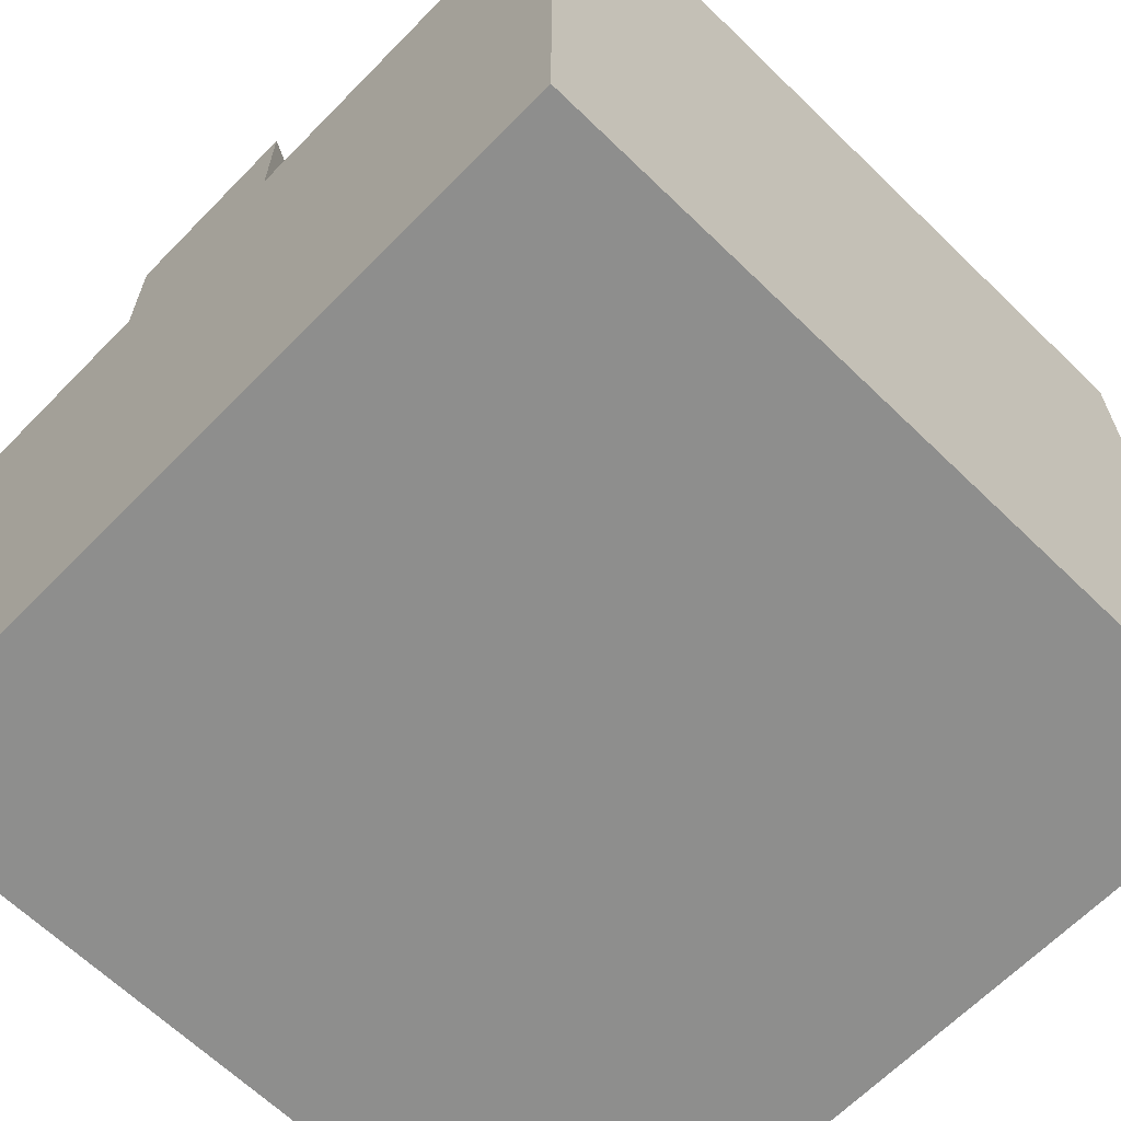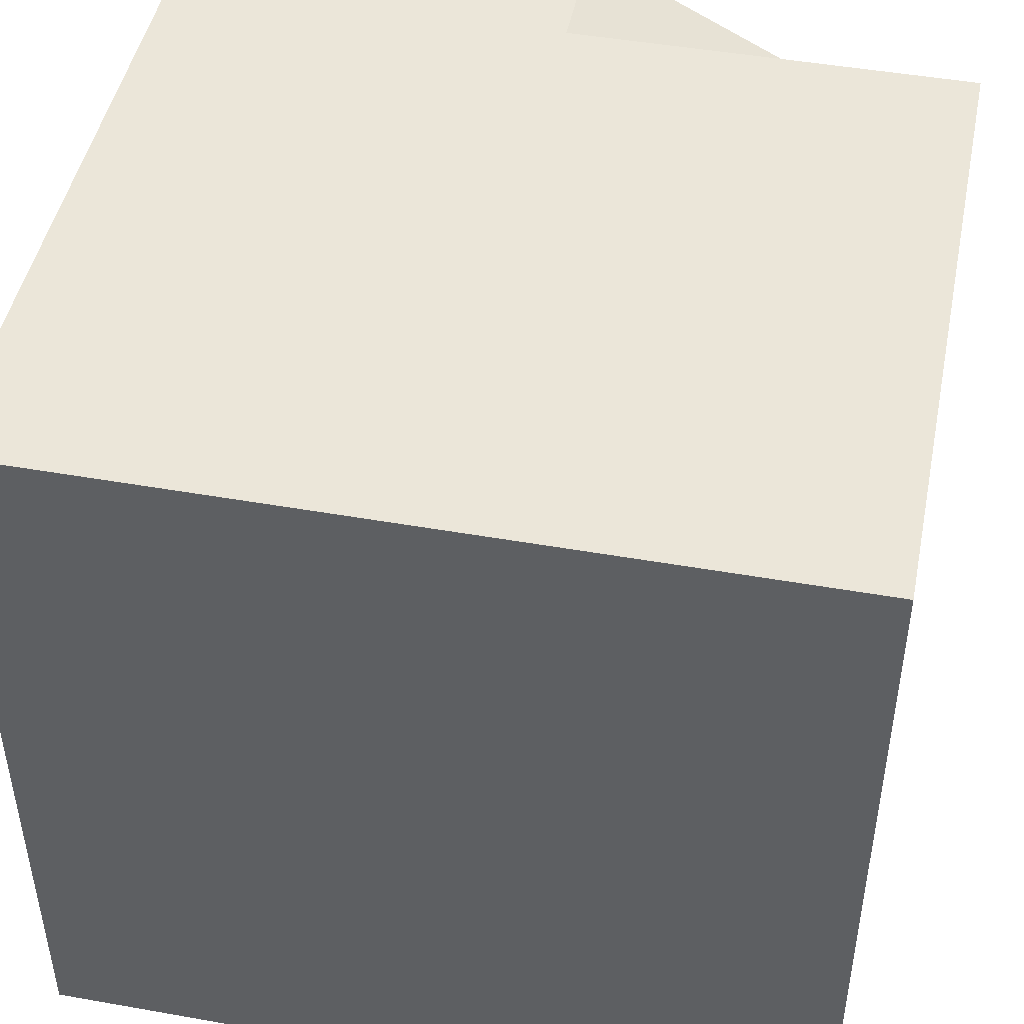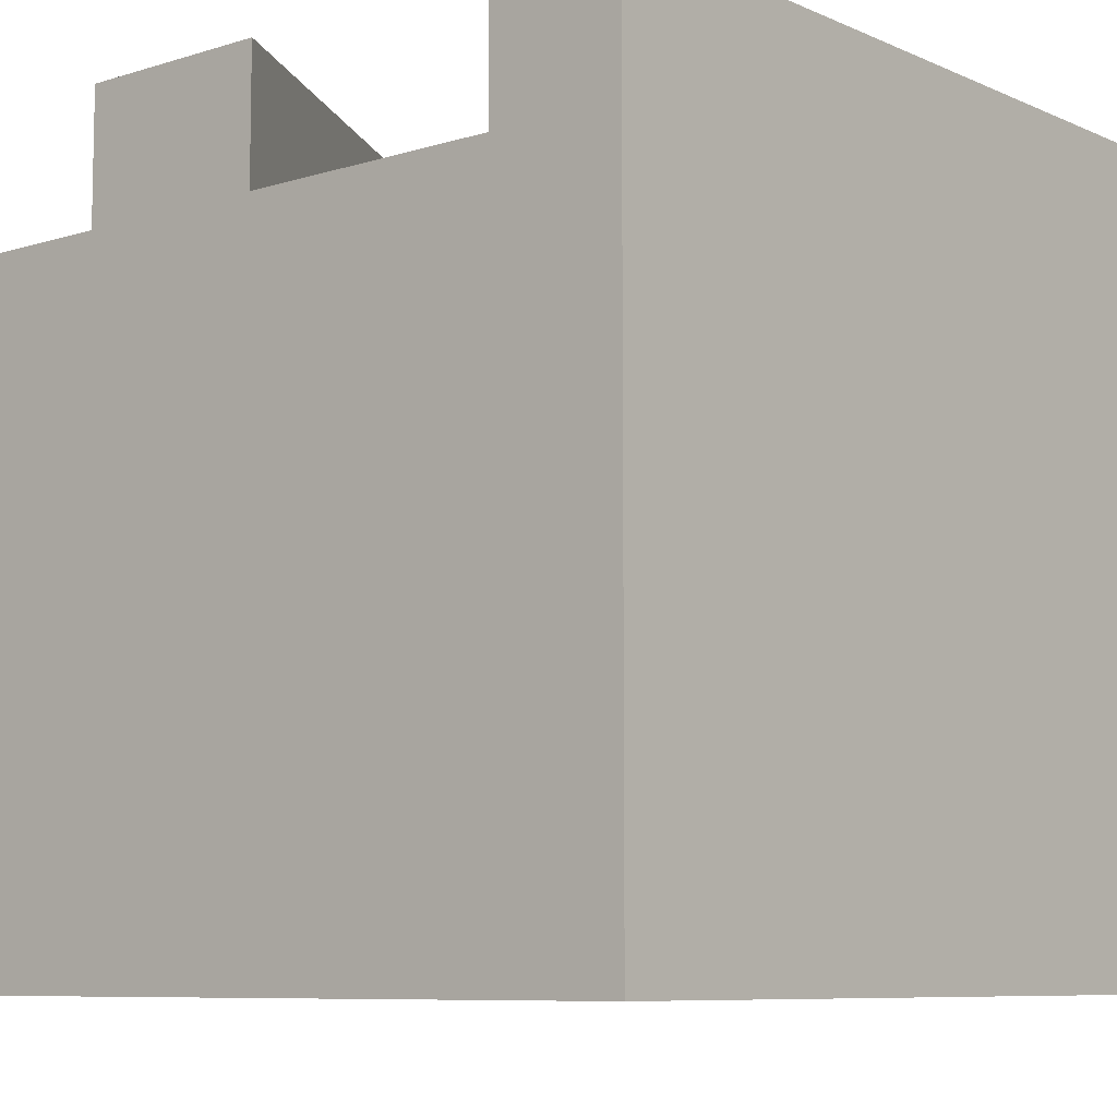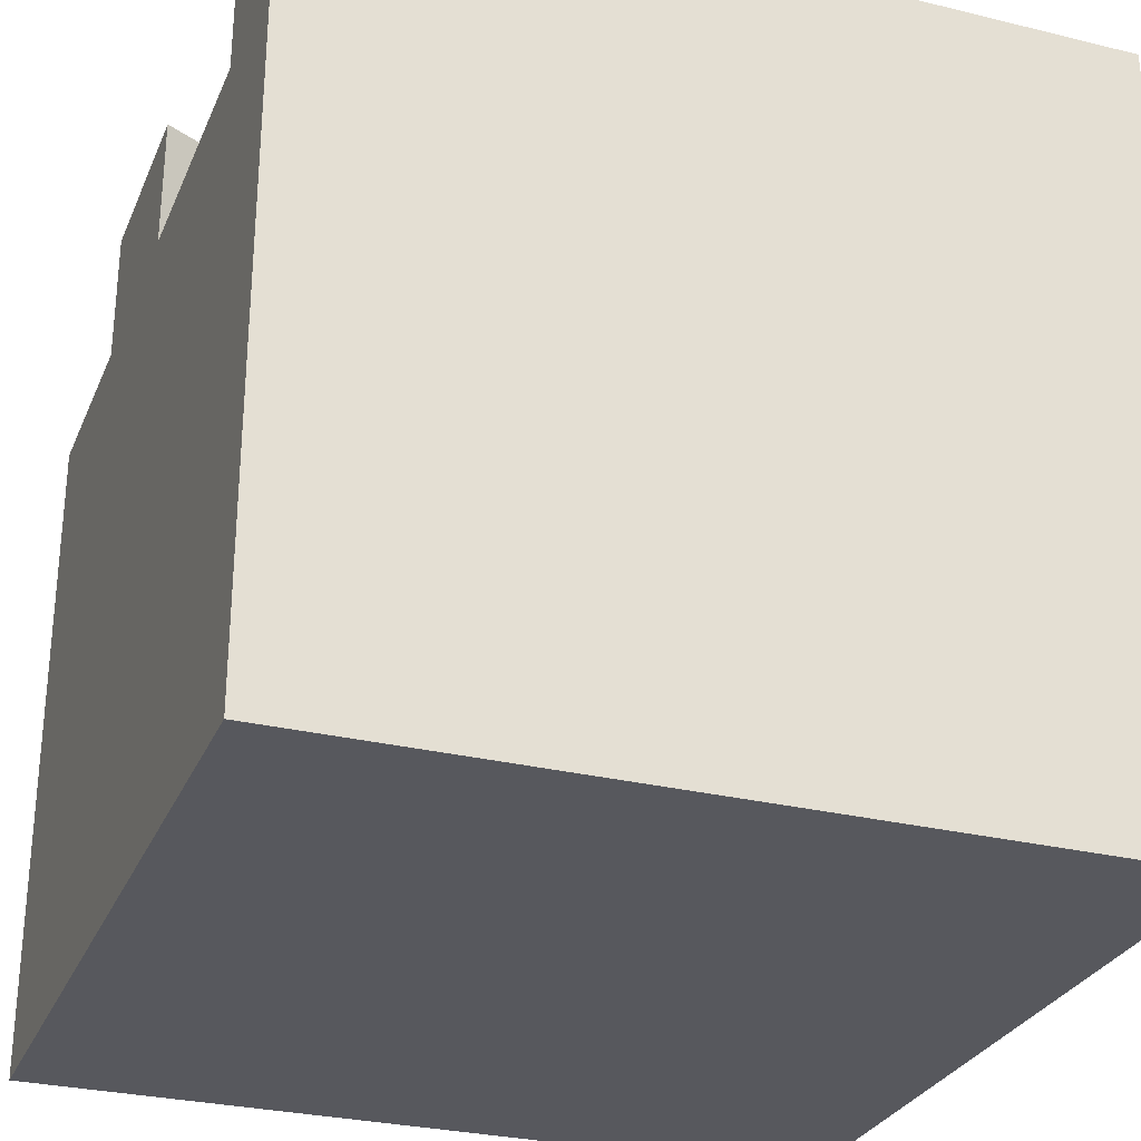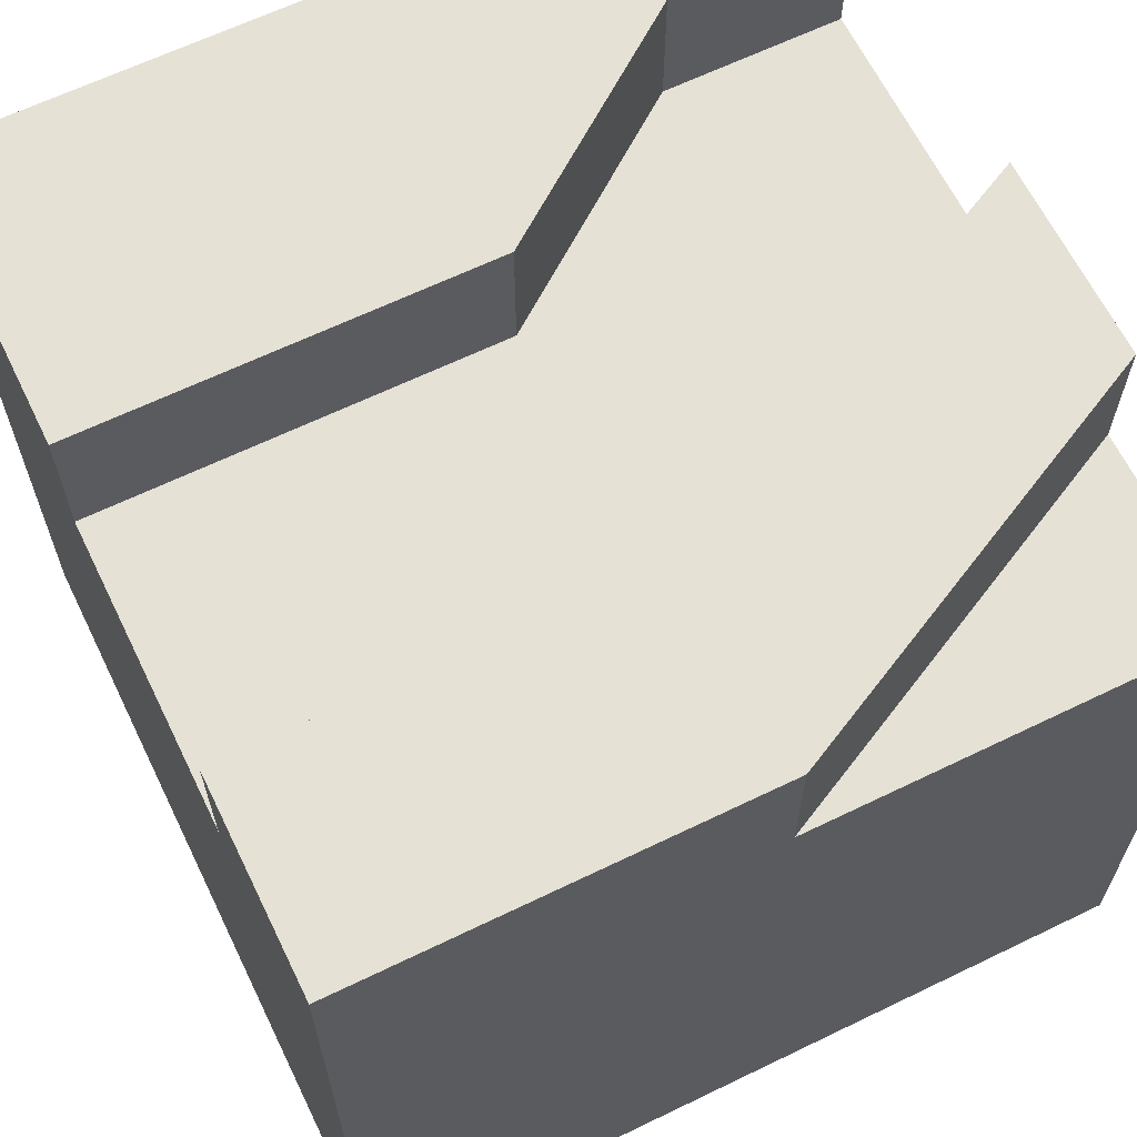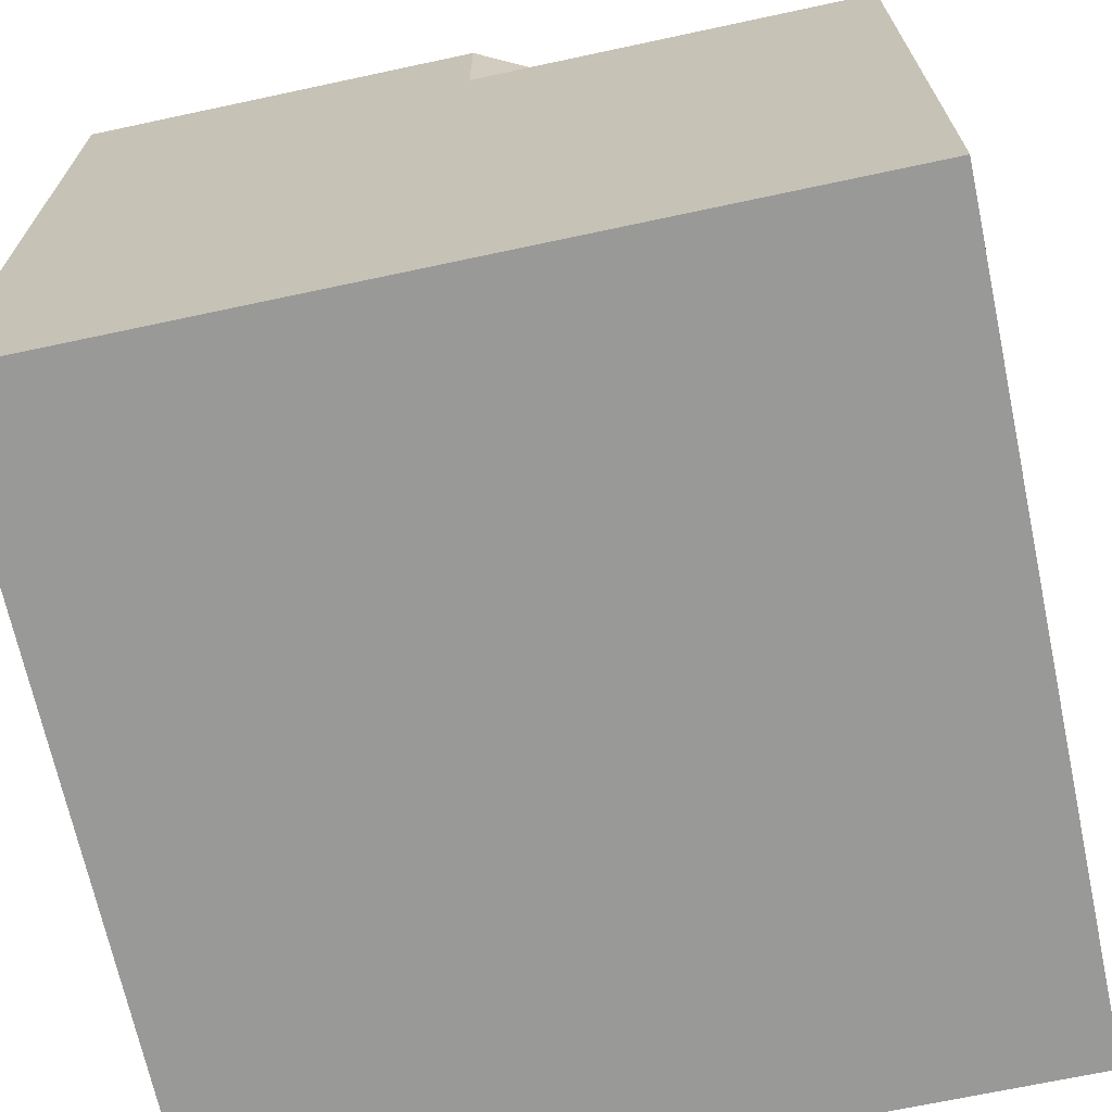
<metadata>
{"format":"obj","ext":"obj","renderer":"f3d","projection":"perspective","resolution":1024,"background":"white","views":[{"elev":-64.8,"azim":-44.3,"up":"+Z"},{"elev":46.7,"azim":-168.6,"up":"+Y"},{"elev":-8.1,"azim":-49.8,"up":"+Z"},{"elev":-28.9,"azim":-20.0,"up":"+Z"},{"elev":64.4,"azim":154.0,"up":"+Z"},{"elev":-68.8,"azim":-167.9,"up":"+Z"}]}
</metadata>
<code>
g Est_dio_Braga_Final
o object_1
v 15 30 -15
v -15 30 -15
v 15 0 -15
v -15 0 -15
v -5.616e-05 0 -15
v -5.616e-05 30 -15
v 15 22.5 -15
v -5.616e-05 15 -15
v 15 11.25 -15
v 15 5.625 -15
v 15 16.88 -15
v -15 22.5 -15
v -15 15 -15
v -15 5 -15
v -15 10 -15
v -7.5 15 -15
v -5.616e-05 22.5 -15
v -7.5 22.5 -15
v 15 30 10
v -15 30 10
v 15 30 -15
v -15 30 -15
v -5.616e-05 30 -15
v 15 30 -2.5
v -15 30 -2.5
v -7.5 30 10
v -5.616e-05 30 10
v 7.5 30 10
v 15 30 15
v 15 30 10
v -5.616e-05 30 15
v -5.616e-05 30 10
v 7.5 30 10
v 7.5 30 15
v -8.333 5 15
v -8.333 5 10
v -15 5 15
v -8.333 5 12.5
v -15 5 12.5
v -11.67 5 15
v -15 5 10
v -11.67 5 10
v -8.333 5 15
v -11.67 2.5 15
v -15 5 15
v -11.67 5 15
v -15 0 15
v -15 15 15
v -15 15 10
v -5.616e-05 22.5 15
v -5.616e-05 22.5 10
v -10 17.5 15
v -5 20 15
v -5 20 10
v -10 17.5 10
v -5.616e-05 22.5 15
v -5.616e-05 22.5 10
v 15 22.5 15
v 15 22.5 10
v 7.5 22.5 10
v 7.5 22.5 15
v -5.616e-05 30 15
v -5.616e-05 30 10
v -15 22.5 15
v -15 22.5 10
v -7.5 26.25 15
v -7.5 26.25 10
v -5.616e-05 30 10
v -15 30 10
v -7.5 30 10
v -7.5 26.25 10
v -15 22.5 10
v 15 30 15
v -15 15 15
v -5.616e-05 30 15
v 7.5 30 15
v -5.616e-05 22.5 15
v -5 20 15
v -10 17.5 15
v 15 22.5 15
v 7.5 22.5 15
v -15 22.5 15
v -7.5 26.25 15
v -5.616e-05 11.25 15
v -5.616e-05 11.25 10
v -8.333 5 15
v -8.333 5 10
v -8.333 5 12.5
v -4.167 8.125 10
v -4.167 8.125 15
v 15 0 -15
v -15 0 15
v -15 0 -15
v -5.616e-05 0 -15
v 15 0 -5
v 15 0 5
v 15 0 15
v -5.616e-05 0 15
v -15 0 5
v -15 0 -5
v 15 11.25 15
v -5.616e-05 11.25 15
v -5.616e-05 11.25 10
v 15 11.25 10
v 7.5 11.25 10
v 7.5 11.25 15
v 15 11.25 15
v -15 0 15
v -11.67 2.5 15
v -8.333 5 15
v -4.167 8.125 15
v -5.616e-05 11.25 15
v 15 0 15
v -5.616e-05 0 15
v 7.5 11.25 15
v -15 5 10
v -15 15 10
v -10 17.5 10
v -5 20 10
v -5.616e-05 22.5 10
v 7.5 22.5 10
v -5.616e-05 11.25 10
v -4.167 8.125 10
v -8.333 5 10
v -11.67 5 10
v 15 11.25 10
v 7.5 11.25 10
v 15 22.5 10
v 15 16.88 10
v -15 10 10
v 15 30 15
v 15 22.5 15
v 15 30 -15
v 15 22.5 -15
v 15 30 10
v 15 30 -2.5
v 15 22.5 -6.667
v 15 22.5 1.667
v 15 22.5 10
v 15 0 -15
v 15 11.25 -15
v 15 0 15
v 15 11.25 15
v 15 0 -5
v 15 0 5
v 15 11.25 10
v 15 5.625 -15
v 15 11.25 1.667
v 15 11.25 -6.667
v 15 11.25 10
v 15 16.88 10
v 15 22.5 10
v 15 11.25 -15
v 15 16.88 -15
v 15 22.5 -15
v 15 22.5 -6.667
v 15 22.5 1.667
v 15 11.25 1.667
v 15 11.25 -6.667
v -15 22.5 10
v -15 22.5 -15
v -15 30 10
v -15 30 -15
v -15 30 -2.5
v -15 22.5 -2.5
v -15 22.5 -15
v -15 22.5 15
v -15 15 -15
v -15 15 15
v -15 22.5 10
v -15 22.5 -2.5
v -15 15 -6.667
v -15 15 1.667
v -15 15 10
v -15 15 10
v -15 10 10
v -15 5 10
v -15 15 -15
v -15 10 -15
v -15 5 -15
v -15 15 1.667
v -15 15 -6.667
v -15 5 -6.667
v -15 5 1.667
v -15 5 15
v -15 0 15
v -15 2.5 2.073e-05
v -15 5 -15
v -15 0 -15
v -15 5 12.5
v -15 5 10
v -15 3.75 2.073e-05
v -15 2.5 7.5
v -15 3.75 7.5
v -15 5 1.667
v -15 5 -6.667
v -15 0 -5
v -15 0 5
f 16 18 17 8
f 17 6 1 7
f 7 11 8 17
f 18 12 2
f 18 16 13 12
f 6 18 2
f 18 6 17
f 10 8 9
f 11 9 8
f 5 8 10
f 3 5 10
f 13 16 15
f 14 15 16
f 4 14 5
f 16 5 14
f 5 16 8
f 24 28 19
f 25 26 27
f 25 20 26
f 27 28 24
f 23 24 21
f 22 25 23
f 24 23 25
f 27 24 25
f 29 30 33 34
f 32 31 34 33
f 39 38 42
f 38 36 42
f 40 35 38
f 39 37 40
f 39 42 41
f 40 38 39
f 44 45 47
f 43 46 44
f 45 44 46
f 48 49 55 52
f 54 53 52 55
f 53 54 51 50
f 57 60 61 56
f 58 61 60 59
f 62 63 67 66
f 65 64 66 67
f 70 71 68
f 70 69 71
f 72 71 69
f 81 80 73 76
f 76 75 77 81
f 82 74 79
f 82 79 78
f 77 75 83
f 82 78 83
f 78 77 83
f 85 89 90 84
f 89 87 88 90
f 86 90 88
f 96 97 98
f 98 95 96
f 95 94 91
f 94 95 98
f 98 99 94
f 93 94 100
f 99 100 94
f 92 99 98
f 104 105 106 101
f 102 106 105 103
f 111 113 115
f 113 107 115
f 111 114 113
f 114 110 109
f 112 111 115
f 110 114 111
f 108 114 109
f 117 122 118
f 122 117 130
f 125 130 116
f 130 125 124
f 123 130 124
f 122 119 118
f 119 127 121
f 121 129 128
f 129 121 127
f 122 130 123
f 129 127 126
f 122 127 119
f 121 120 119
f 131 132 139 135
f 138 136 135 139
f 136 137 134 133
f 136 138 137
f 147 144 140
f 141 149 147
f 144 147 149
f 148 145 144 149
f 145 146 143 142
f 145 148 146
f 151 150 158
f 152 151 157
f 151 154 156 157
f 159 151 158
f 154 159 153
f 155 156 154
f 159 154 151
f 165 160 162 164
f 161 165 164 163
f 171 166 168 172
f 167 170 174 169
f 170 171 173 174
f 171 172 173
f 176 175 181
f 177 176 184
f 176 179 183 184
f 182 176 181
f 179 182 178
f 180 183 179
f 182 179 176
f 187 193 194 192
f 194 185 190
f 194 190 191
f 186 185 193
f 194 193 185
f 186 193 198
f 193 187 198
f 191 195 192 194
f 192 195 196
f 192 196 188
f 187 192 188
f 187 189 197
f 187 188 189
f 198 187 197

</code>
